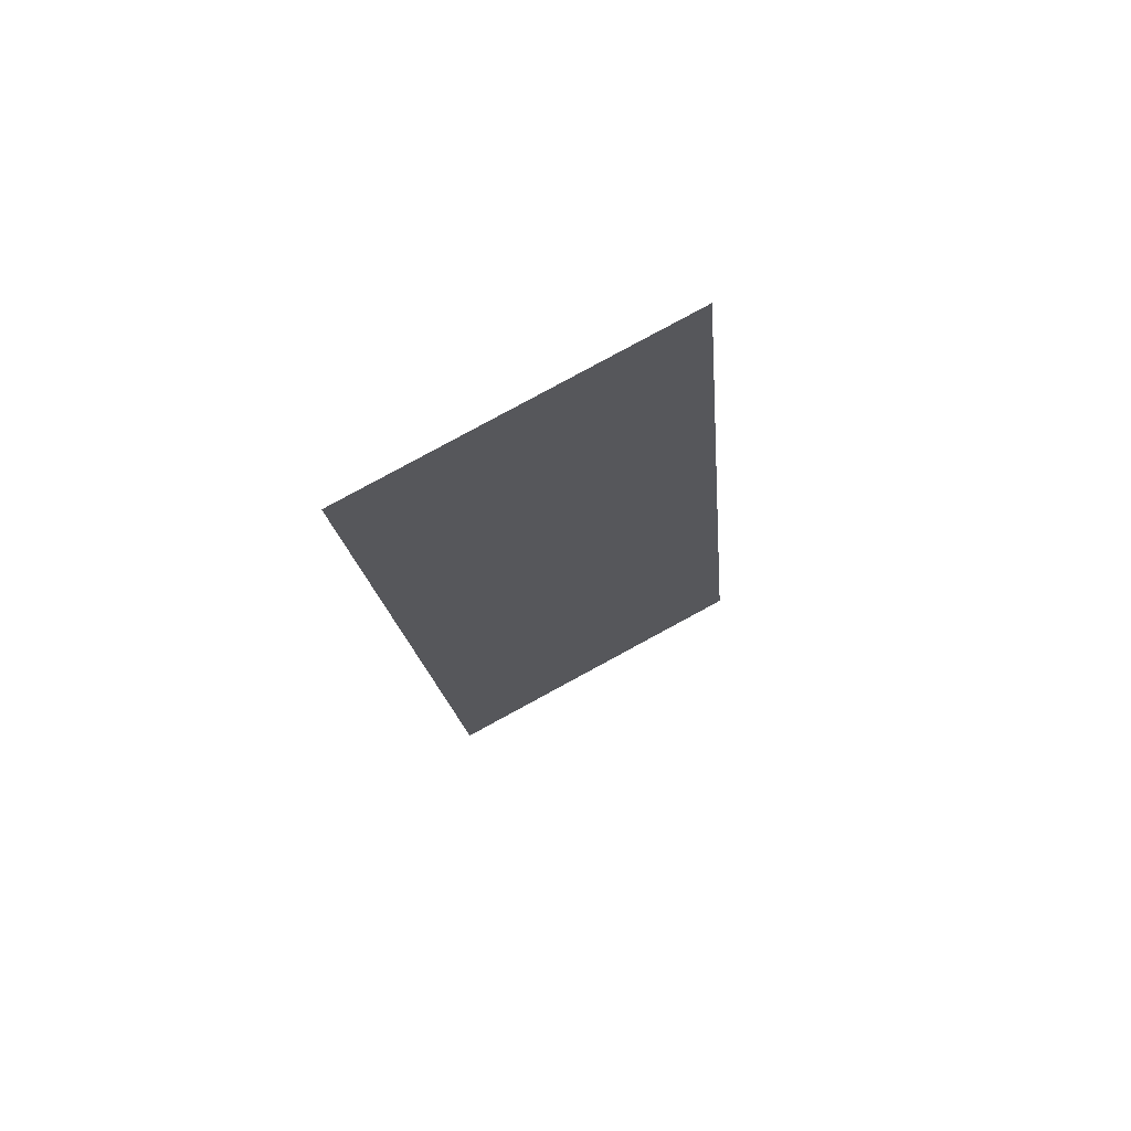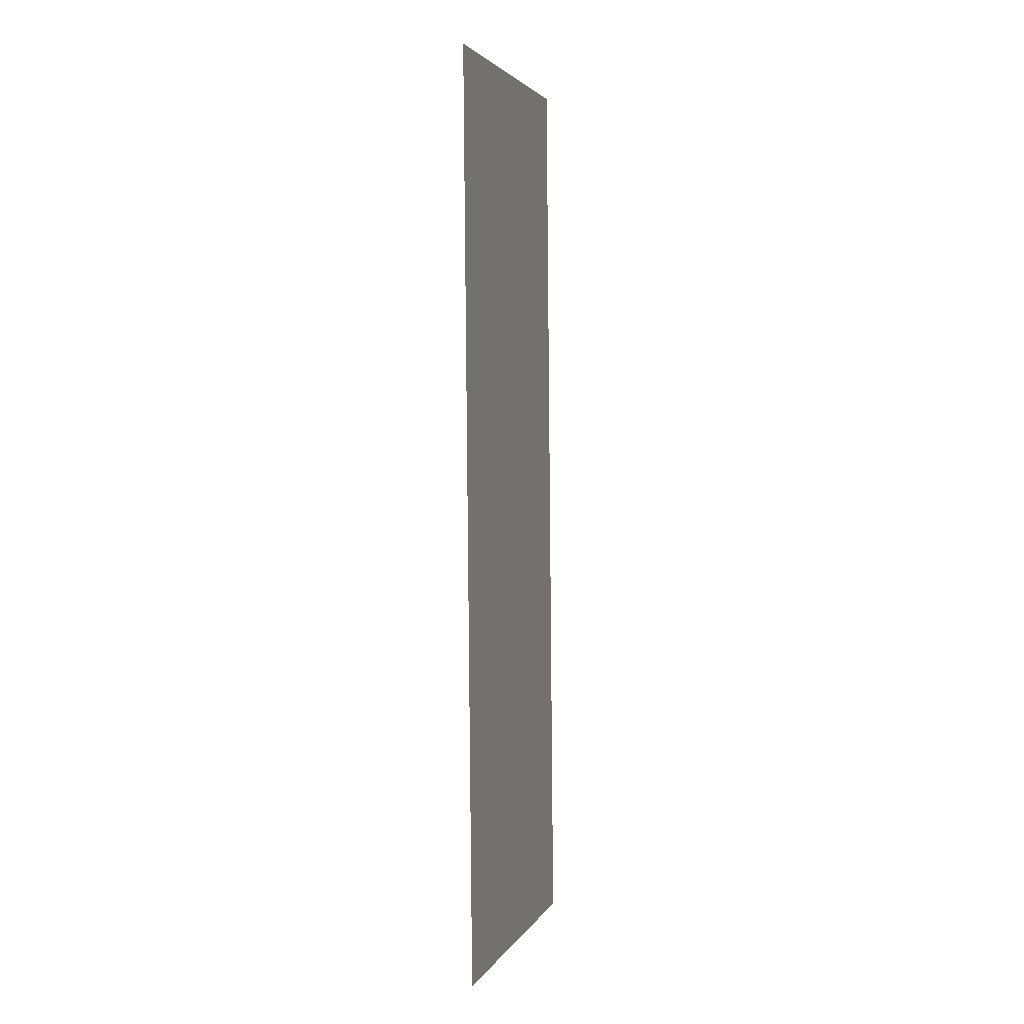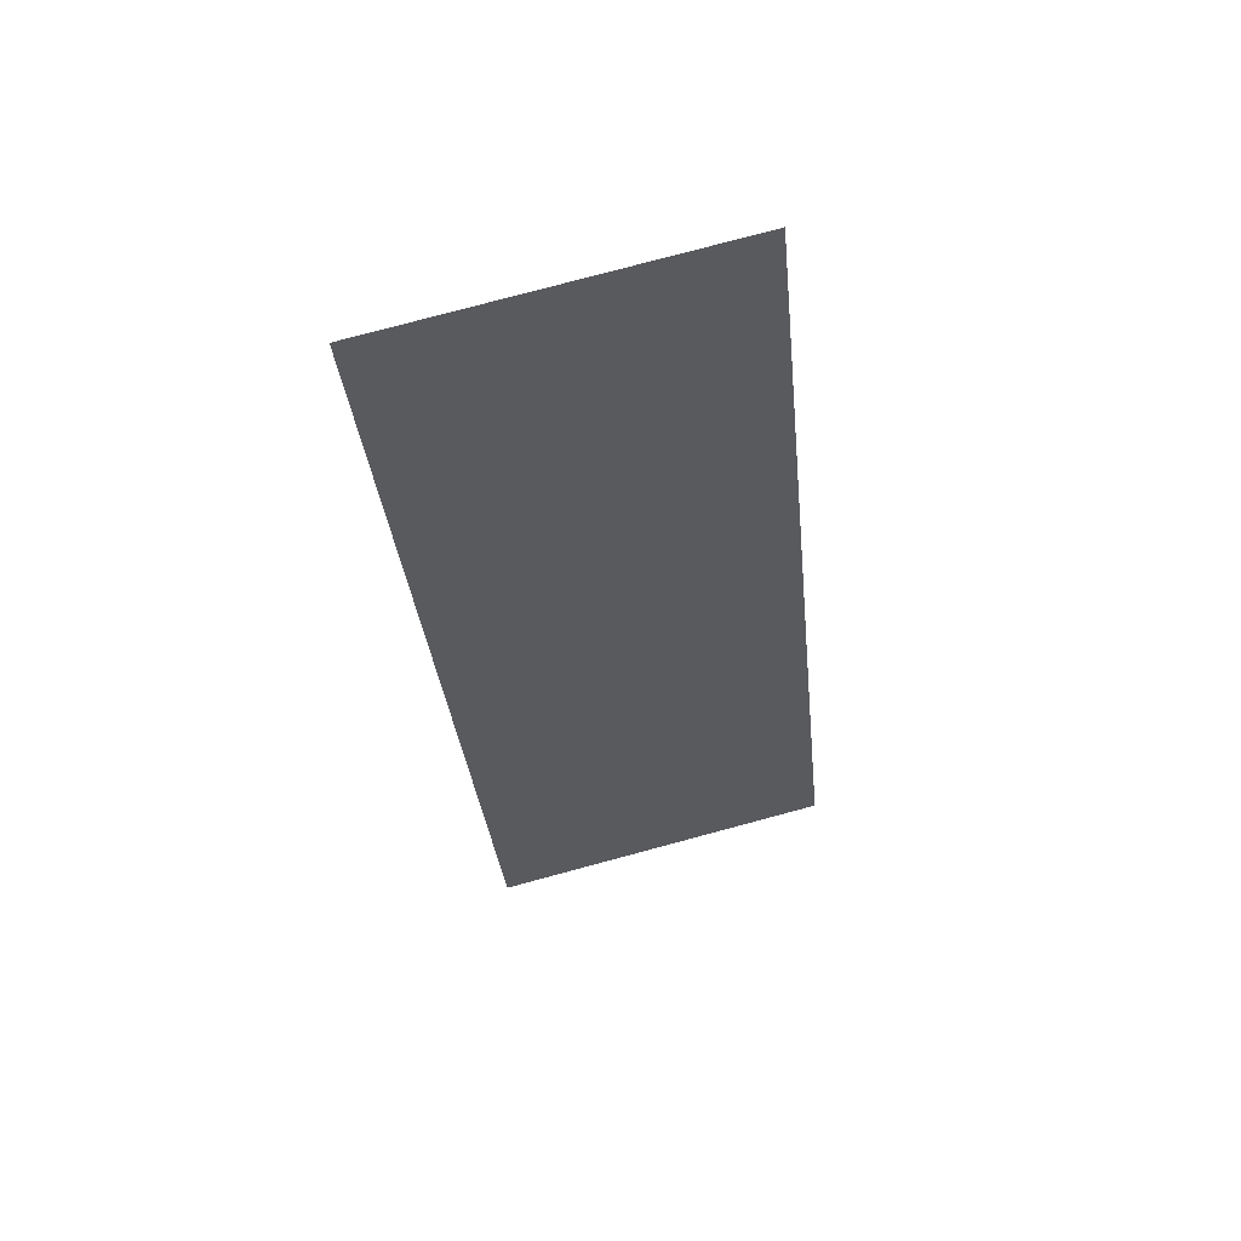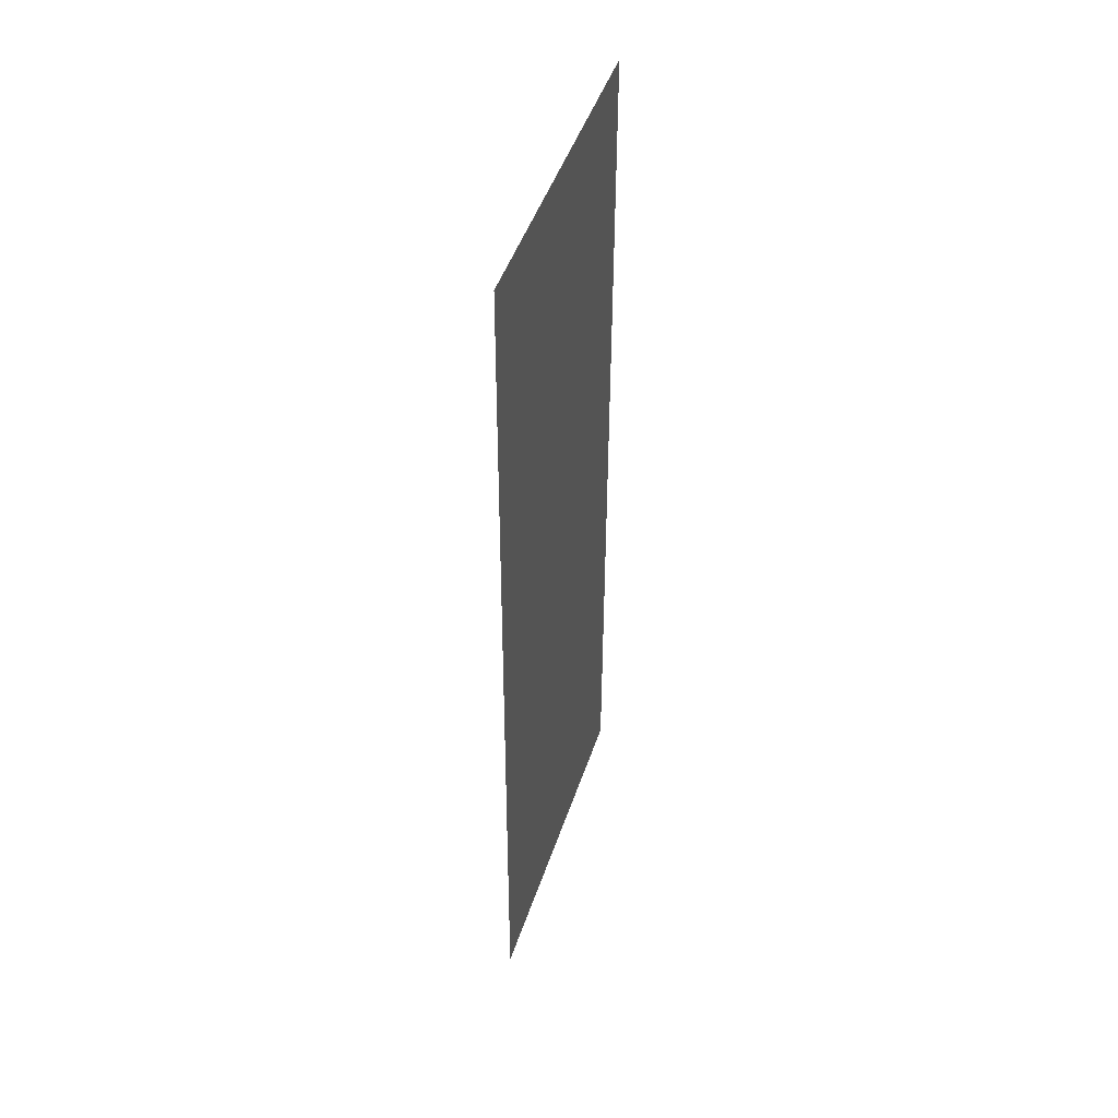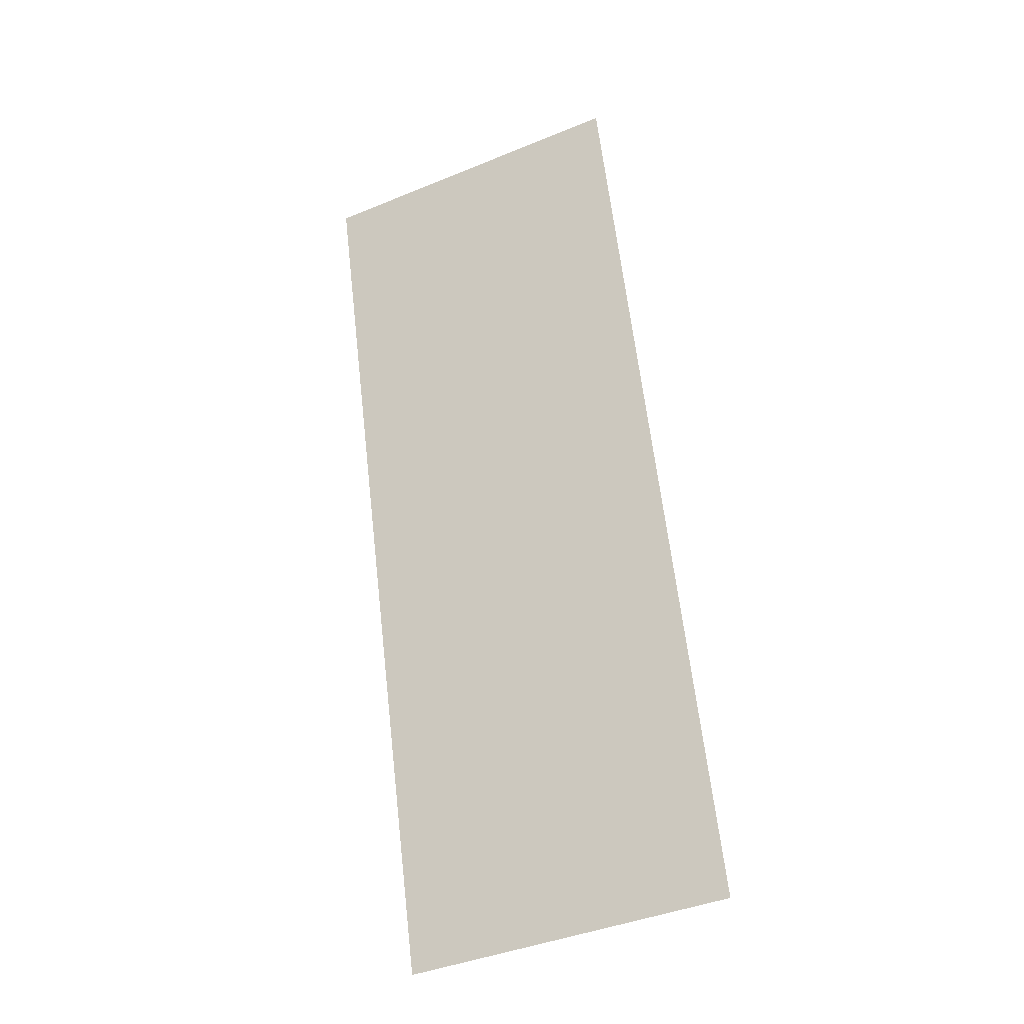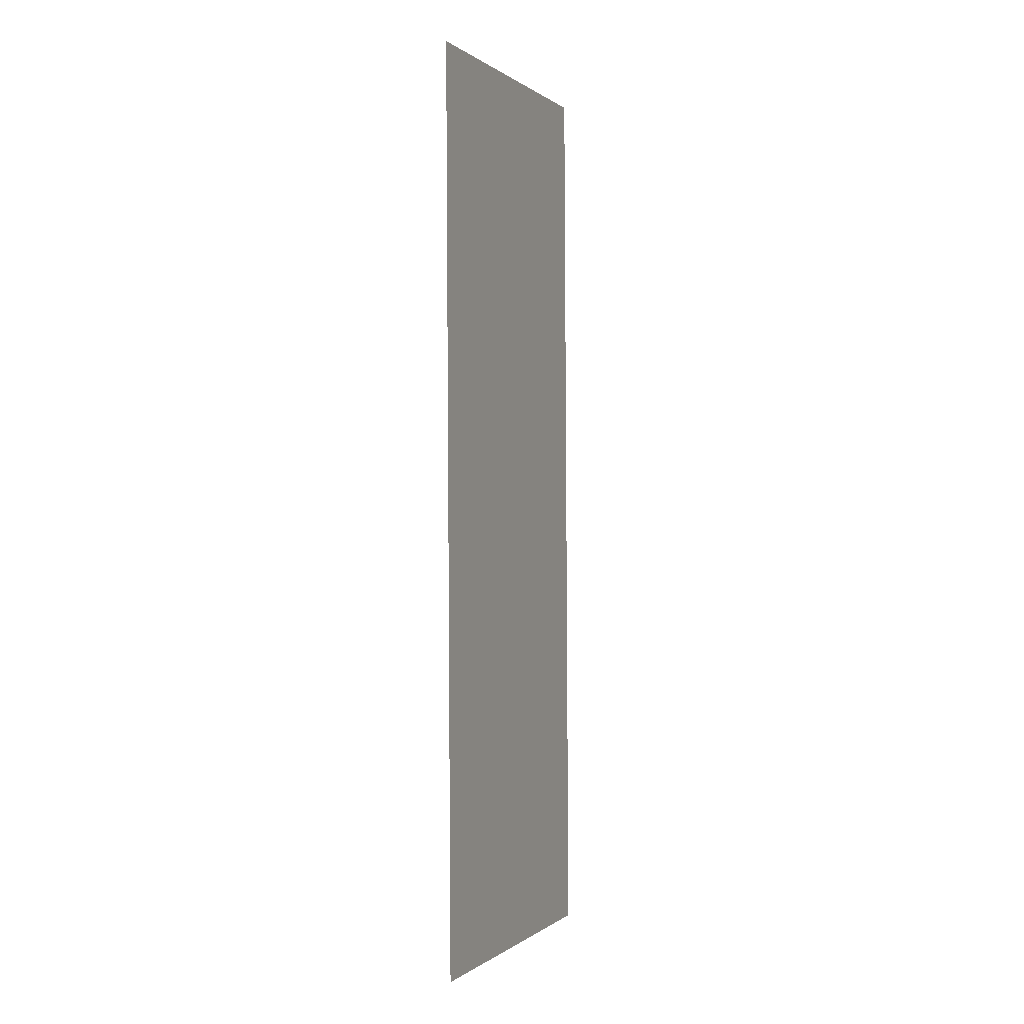
<metadata>
{"format":"obj","ext":"obj","renderer":"f3d","projection":"perspective","resolution":1024,"background":"white","views":[{"elev":70.1,"azim":132.1,"up":"+Y"},{"elev":8.9,"azim":-94.9,"up":"+Y"},{"elev":55.4,"azim":146.1,"up":"+Y"},{"elev":40.0,"azim":87.8,"up":"+Y"},{"elev":-27.7,"azim":-173.9,"up":"+Y"},{"elev":-6.3,"azim":92.0,"up":"+Y"}]}
</metadata>
<code>
v 1.772e+04 6849 25.65
v 1.772e+04 6828 27.8
v 1.772e+04 6848 28.15
v 1.772e+04 6828 28.14
v 1.771e+04 6829 25.63
f 1 2 3
f 3 2 4
f 5 2 1

</code>
